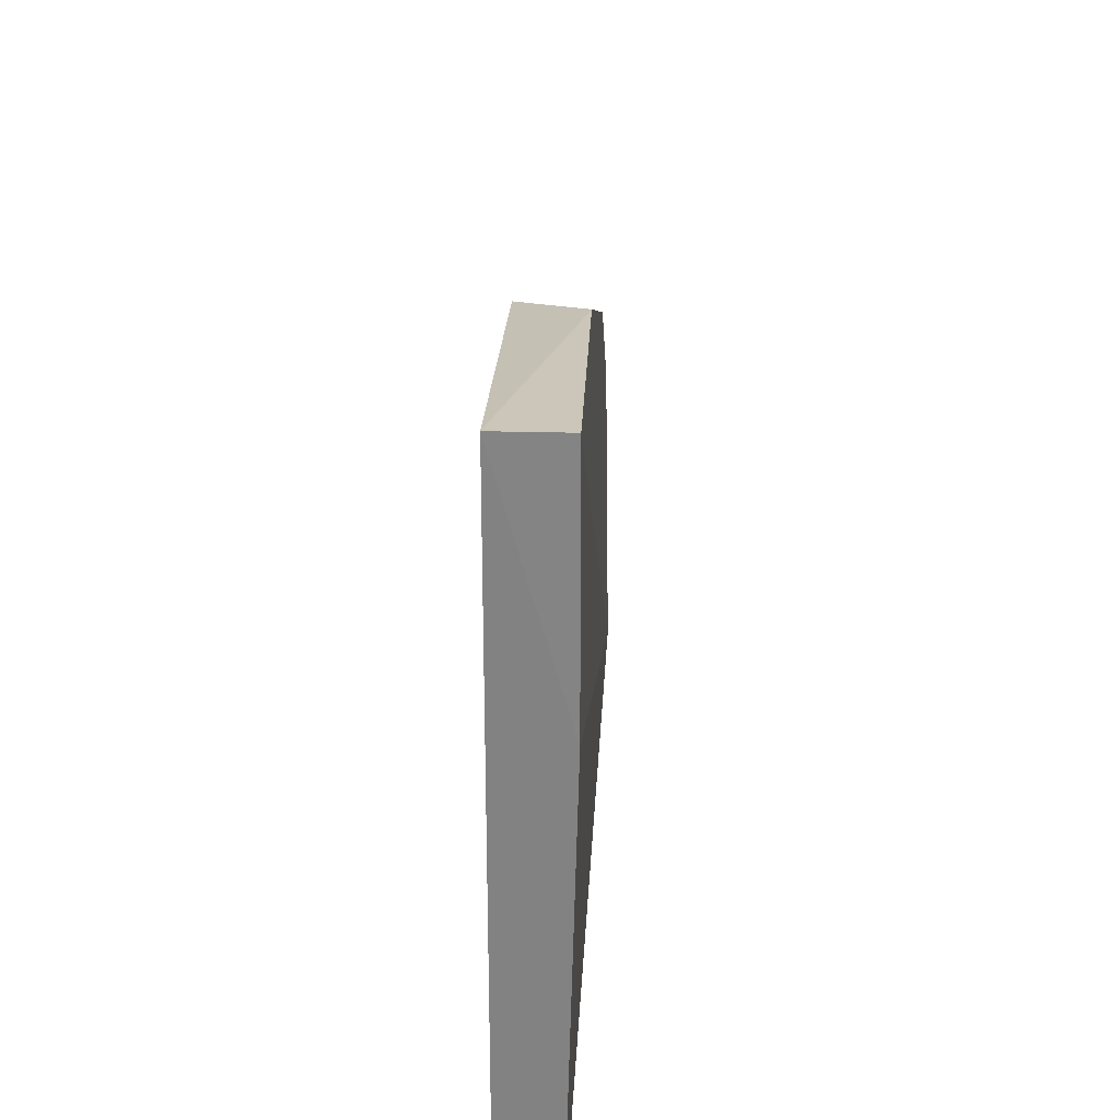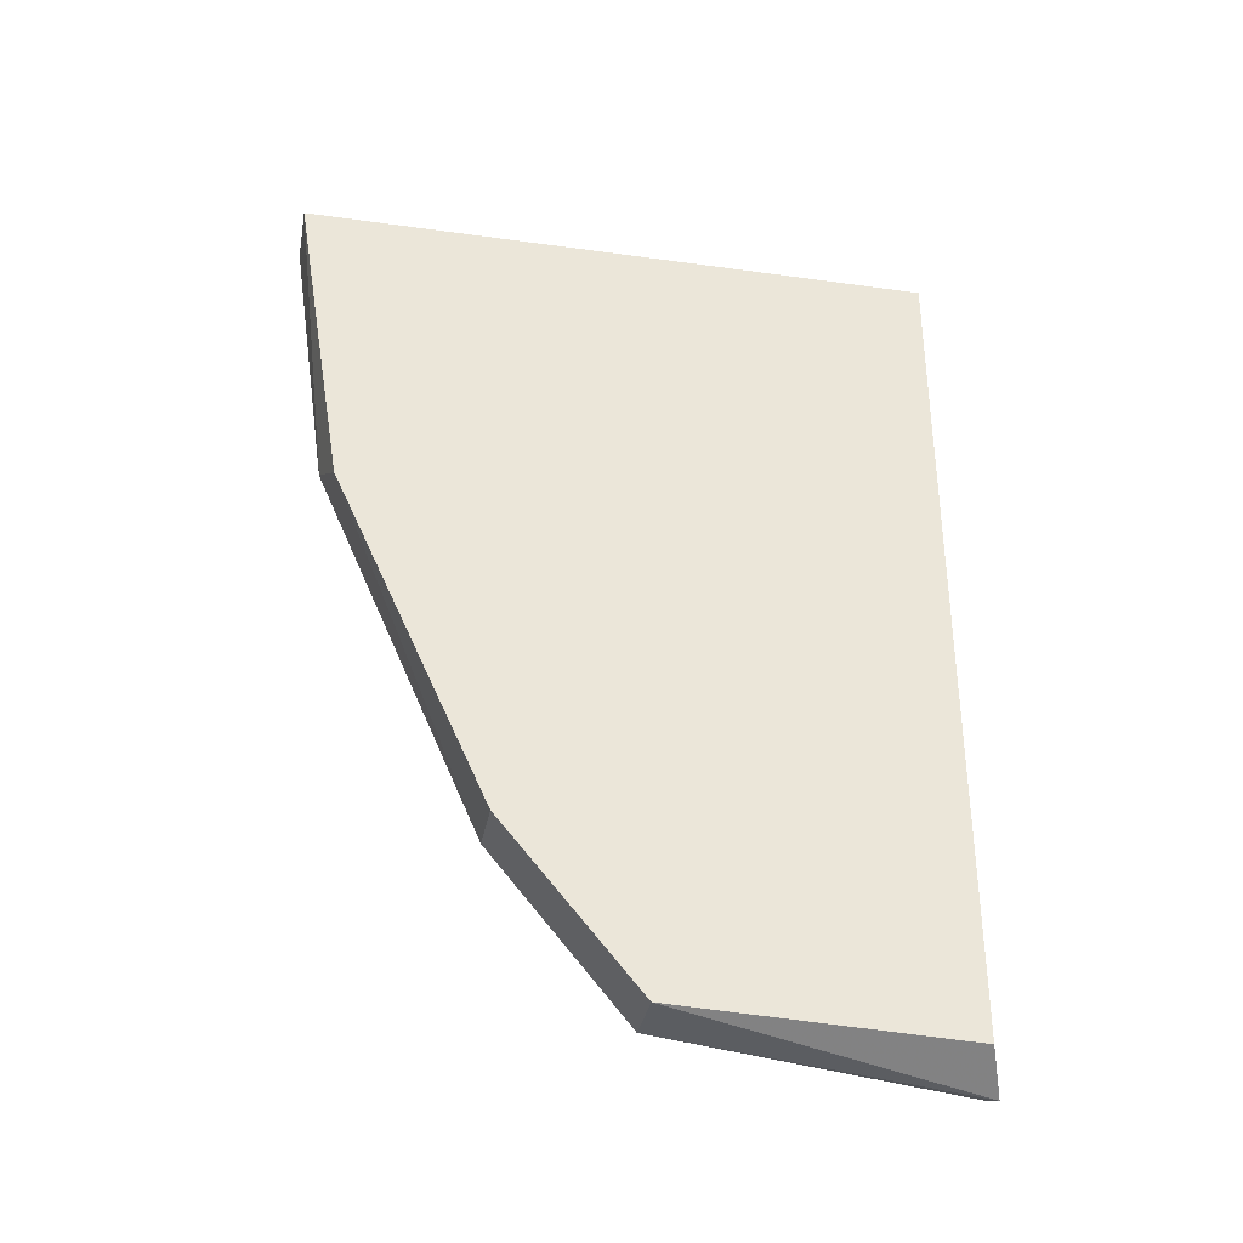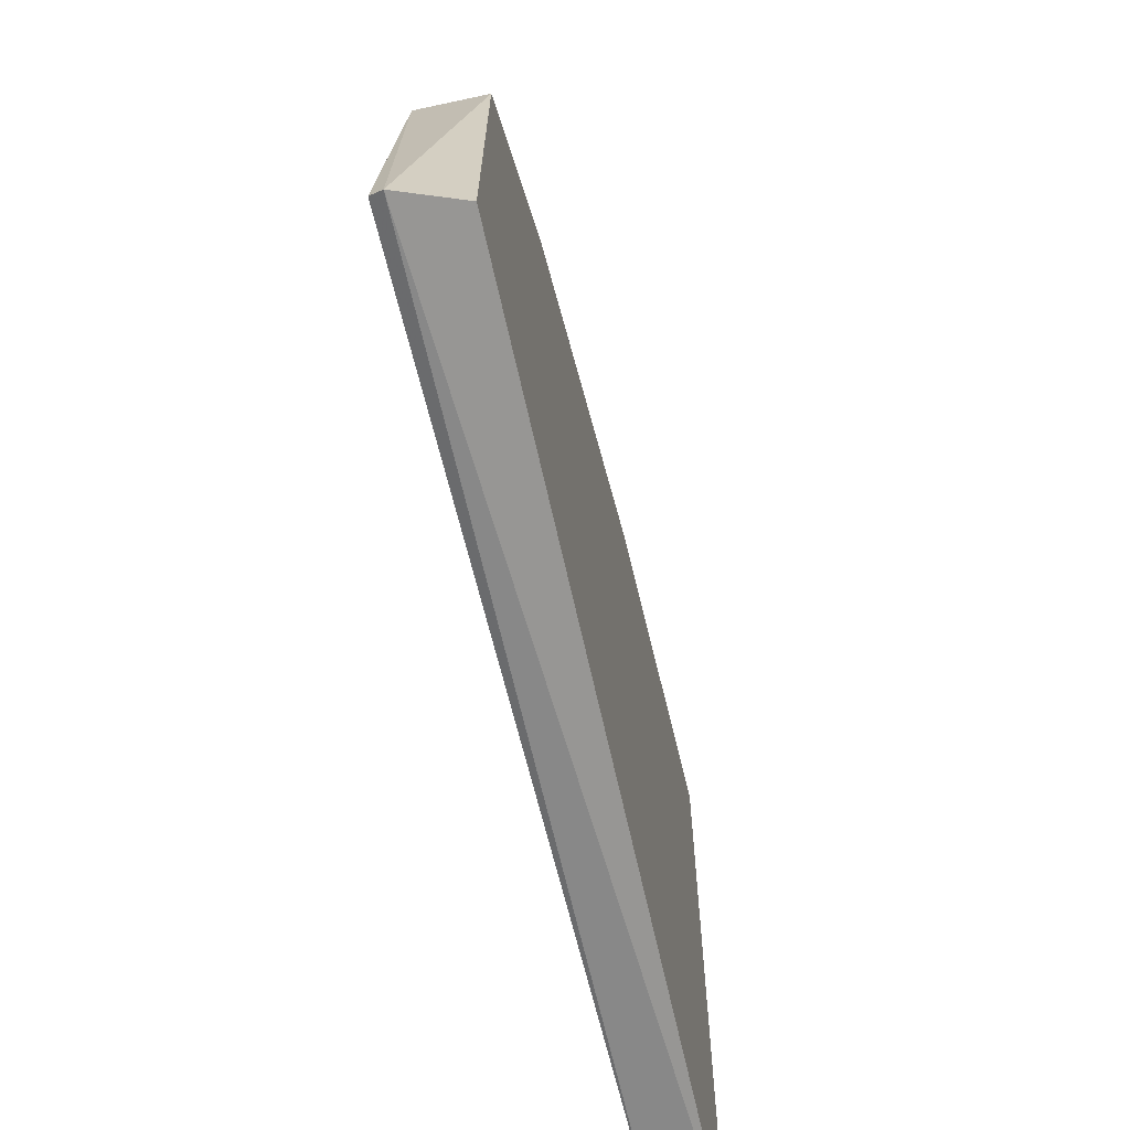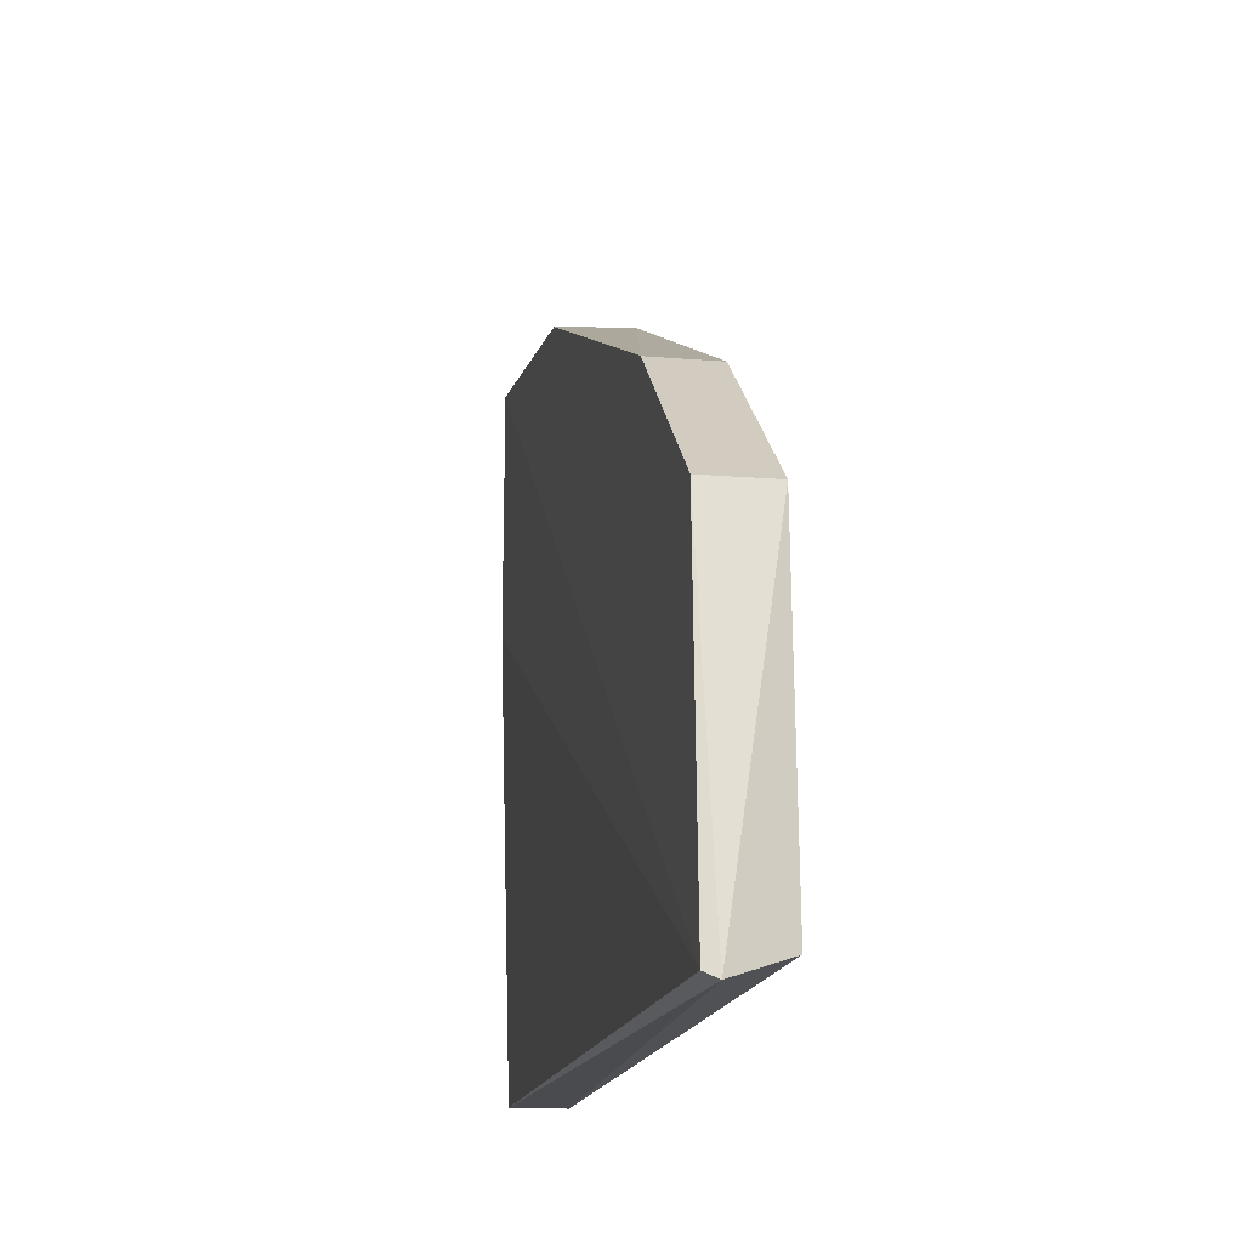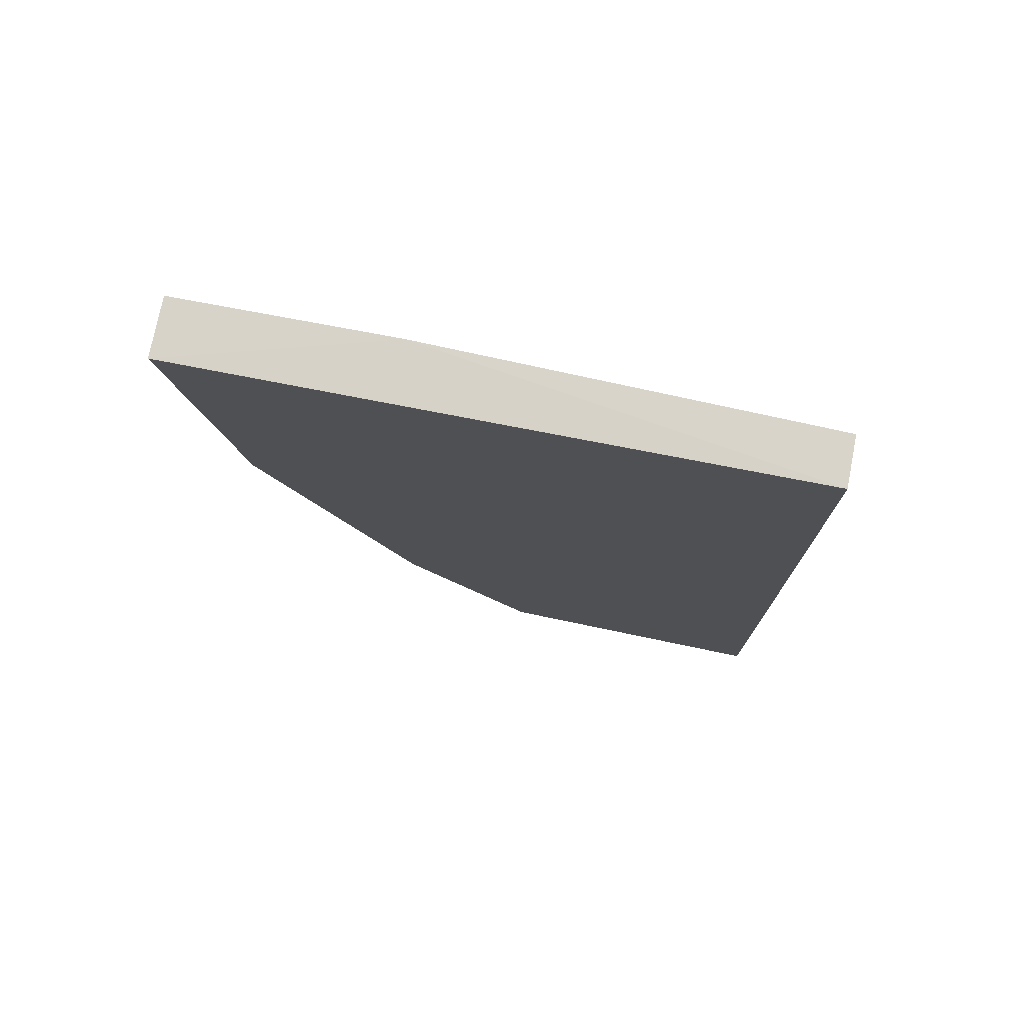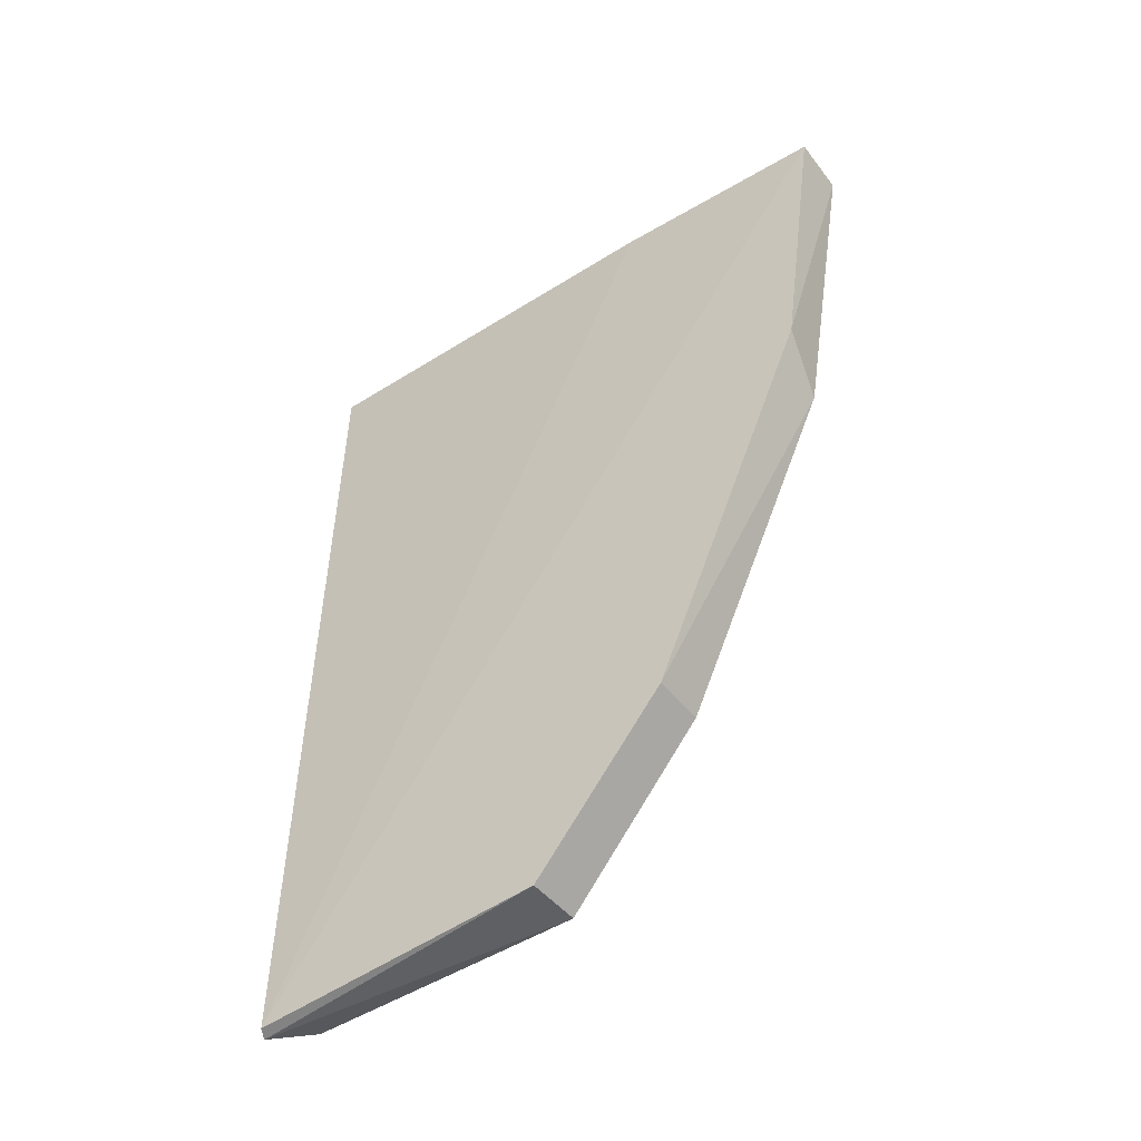
<metadata>
{"format":"obj","ext":"obj","renderer":"f3d","projection":"perspective","resolution":1024,"background":"white","views":[{"elev":29.0,"azim":-177.8,"up":"+Z"},{"elev":-35.0,"azim":79.2,"up":"+Y"},{"elev":-63.9,"azim":12.3,"up":"+Z"},{"elev":-15.6,"azim":-10.1,"up":"+Z"},{"elev":75.6,"azim":101.1,"up":"+Y"},{"elev":-44.7,"azim":-55.0,"up":"+Y"}]}
</metadata>
<code>
v 0.7877 -0.1955 -0.431
v 0.791 -0.1957 -0.3895
v 0.7909 -0.2167 -0.393
v 0.7909 -0.239 -0.4032
v 0.7871 -0.2497 -0.4121
v 0.7869 -0.252 -0.4319
v 0.7871 -0.214 -0.3922
v 0.791 -0.2506 -0.431
v 0.791 -0.1955 -0.431
v 0.787 -0.1955 -0.4041
v 0.7876 -0.2523 -0.4323
v 0.791 -0.2497 -0.4121
v 0.7871 -0.239 -0.4032
v 0.787 -0.1957 -0.3895
f 12 5 11
f 9 2 8
f 8 2 12
f 13 6 5
f 12 13 5
f 14 2 10
f 2 9 10
f 6 14 10
f 9 1 10
f 1 6 10
f 2 14 7
f 6 13 7
f 14 6 7
f 13 3 7
f 3 2 7
f 12 2 4
f 13 12 4
f 3 13 4
f 2 3 4
f 9 8 11
f 1 9 11
f 6 1 11
f 8 12 11
f 5 6 11

</code>
